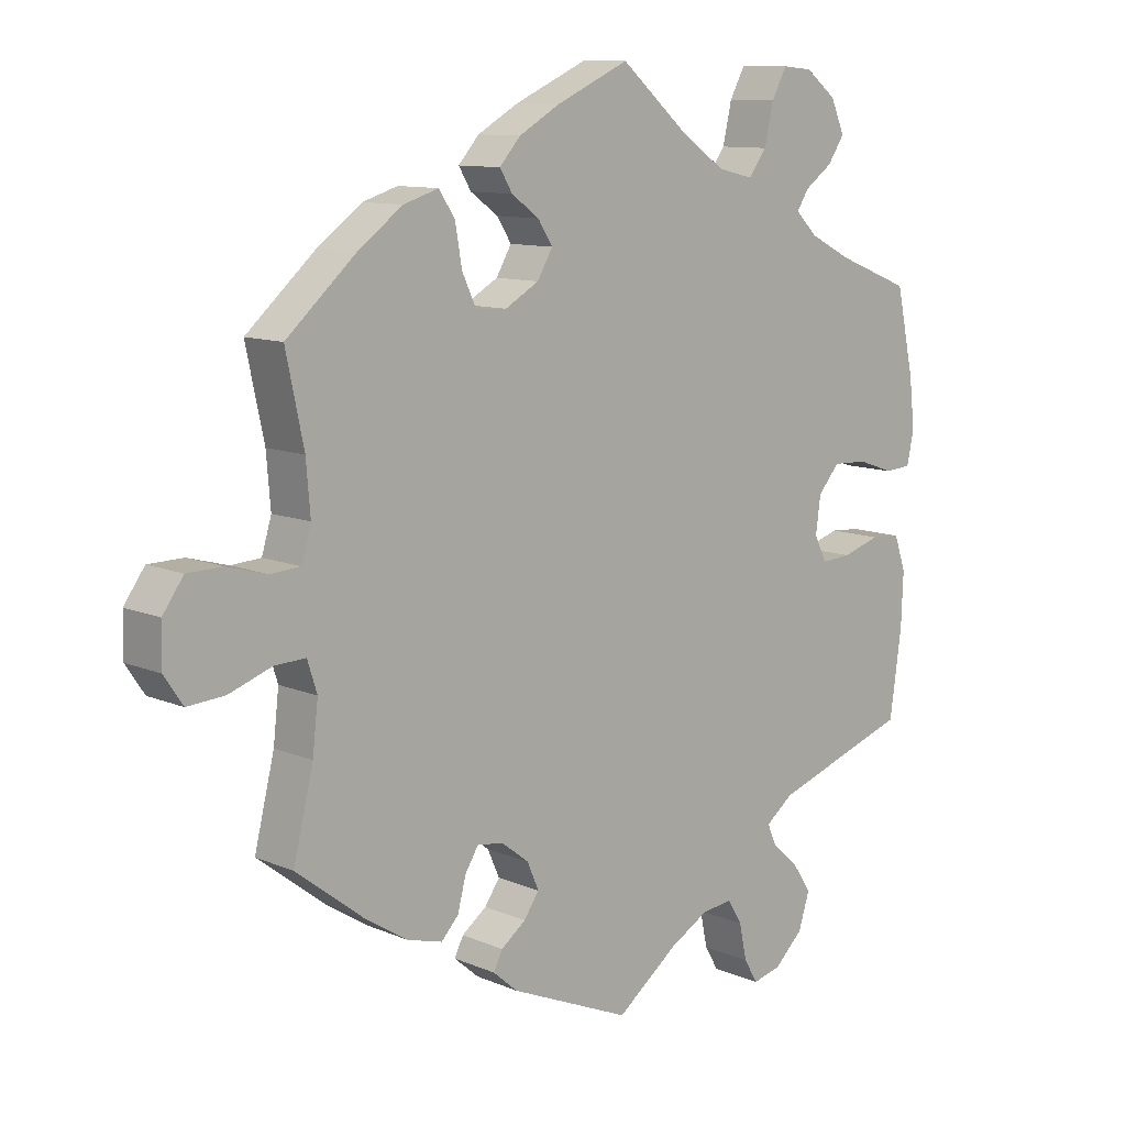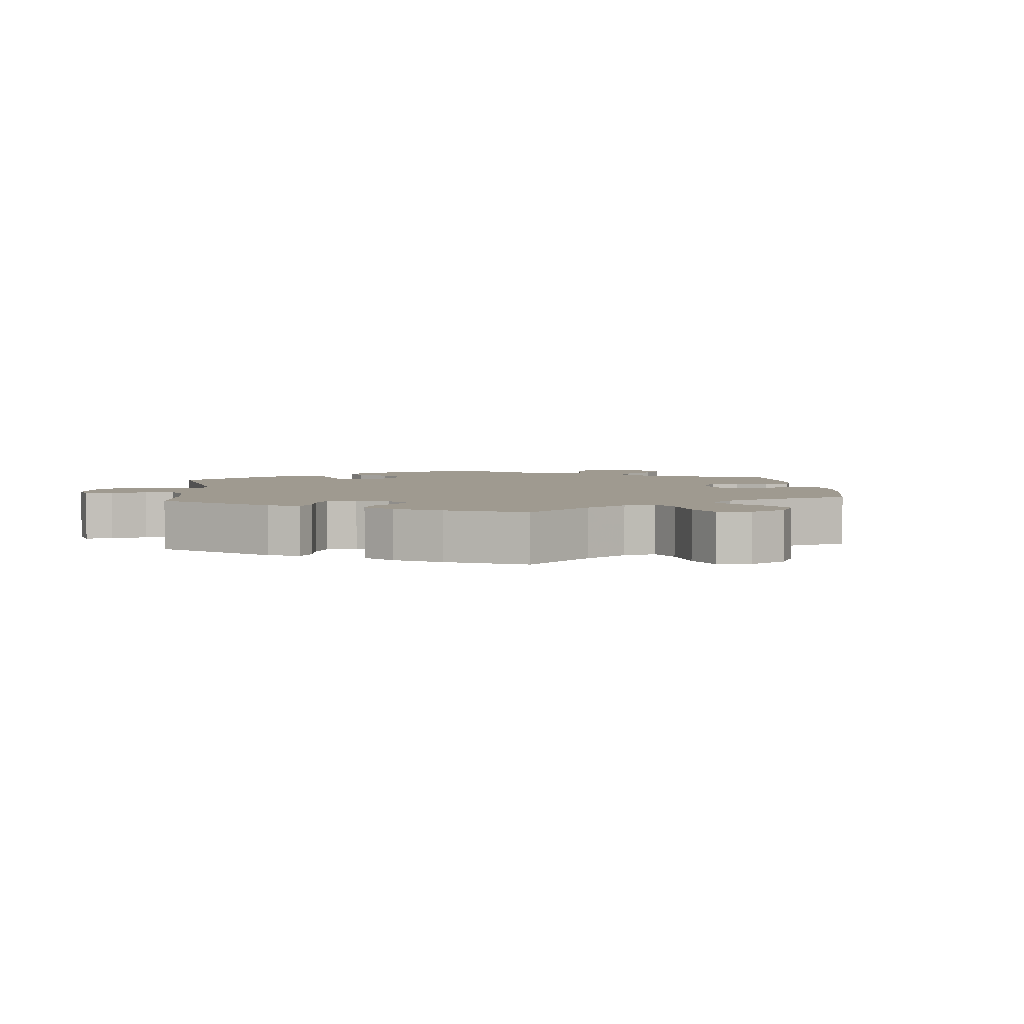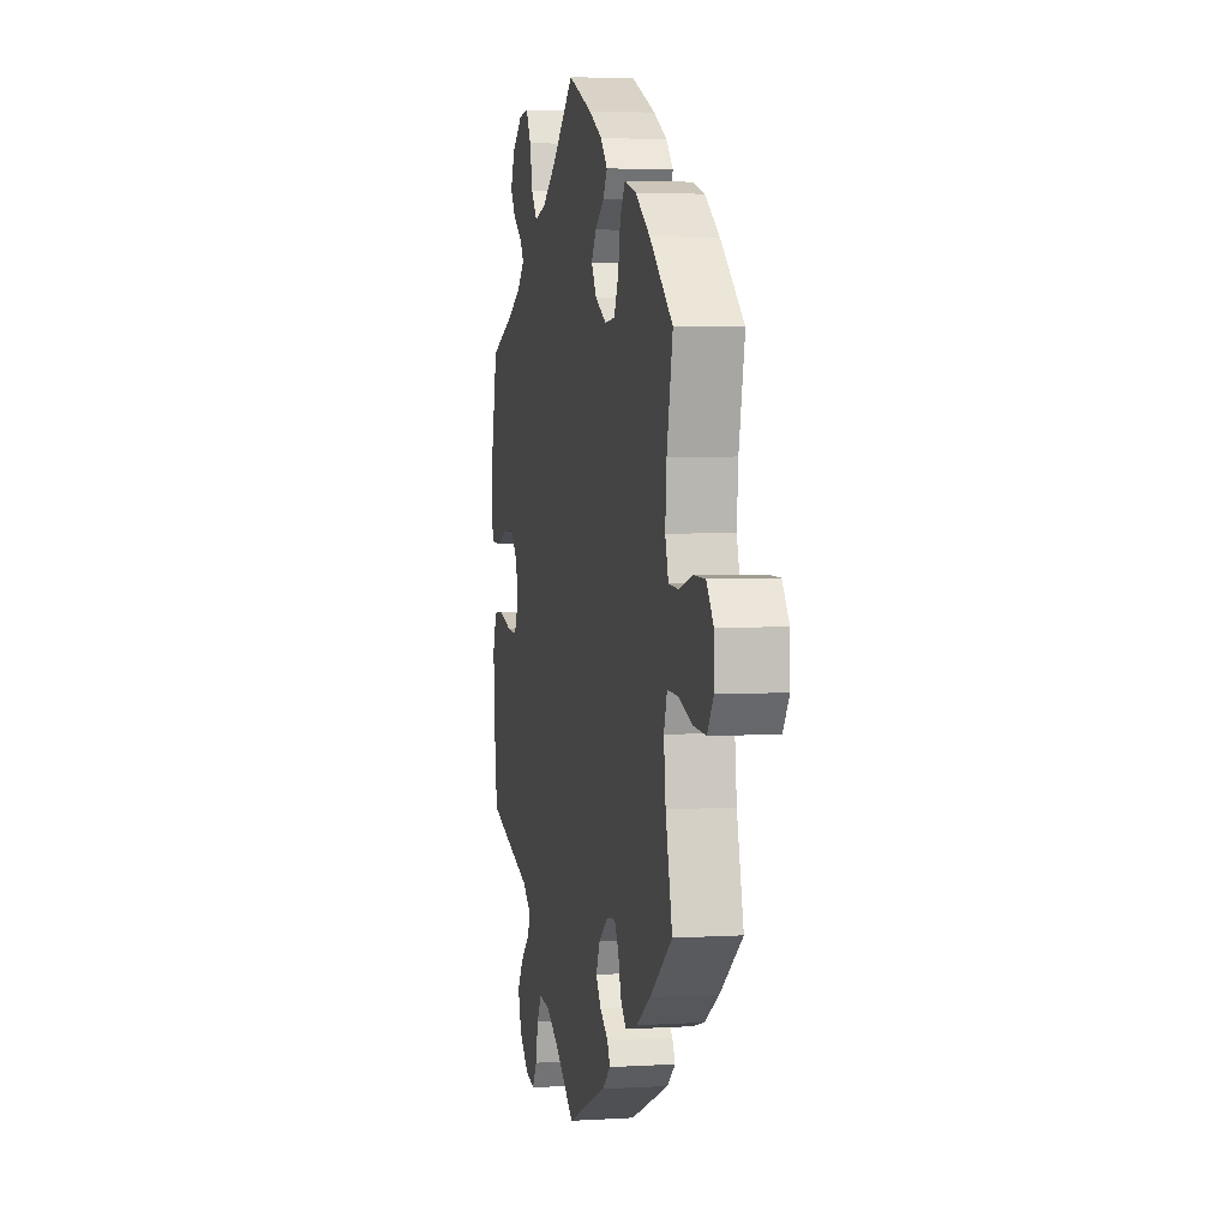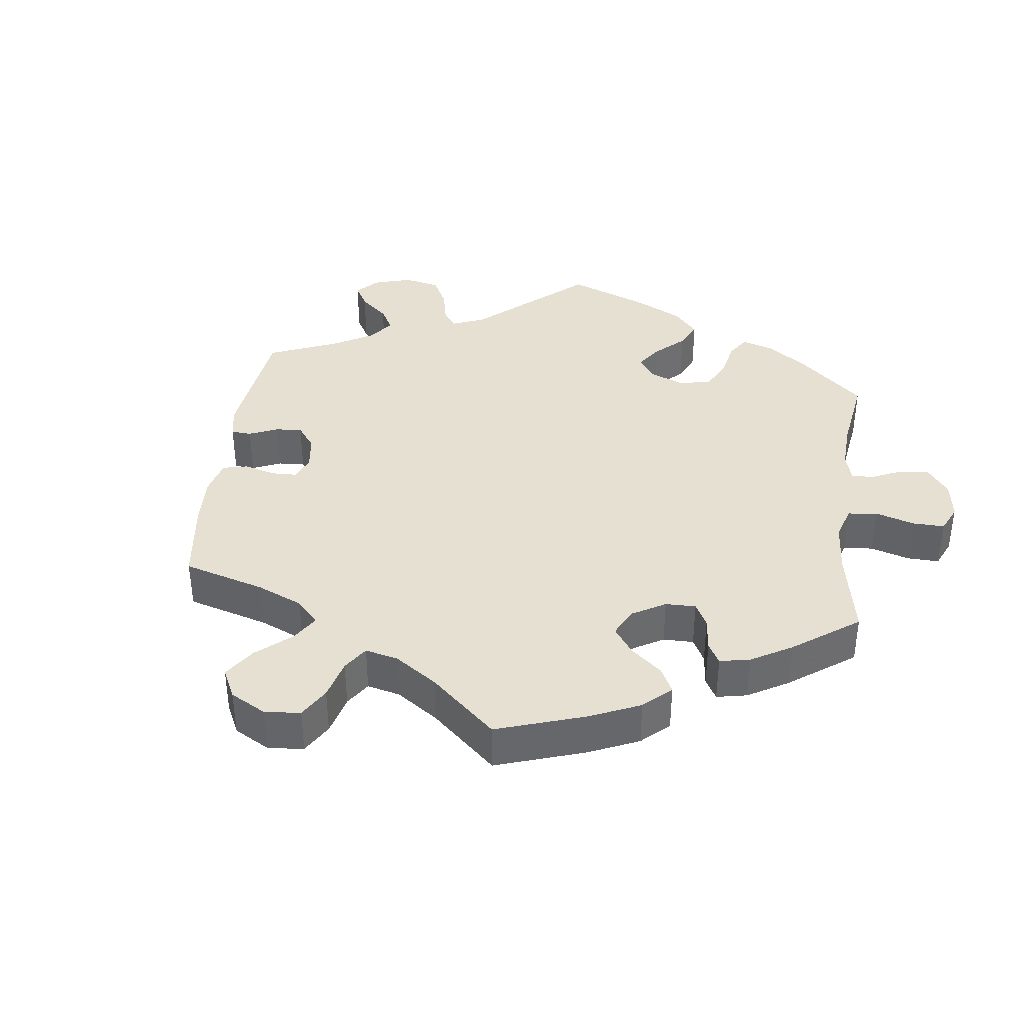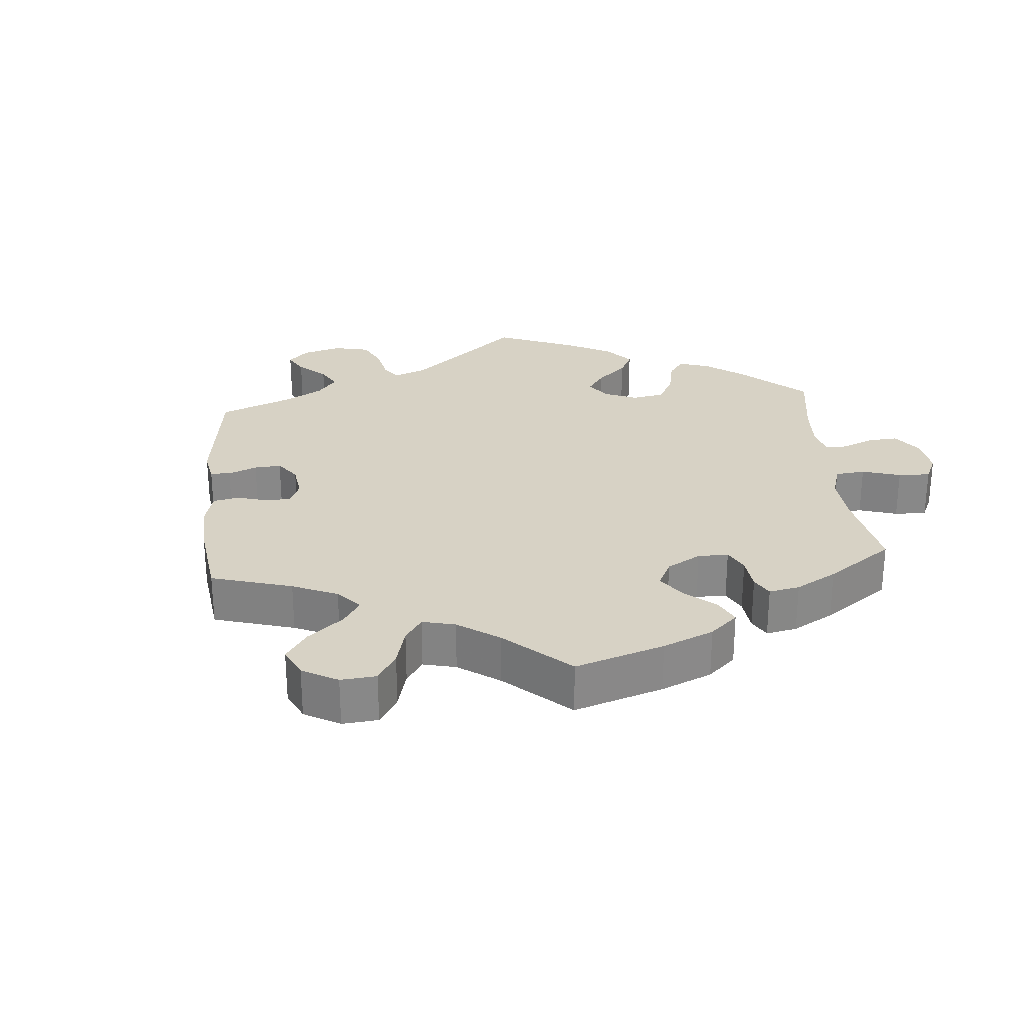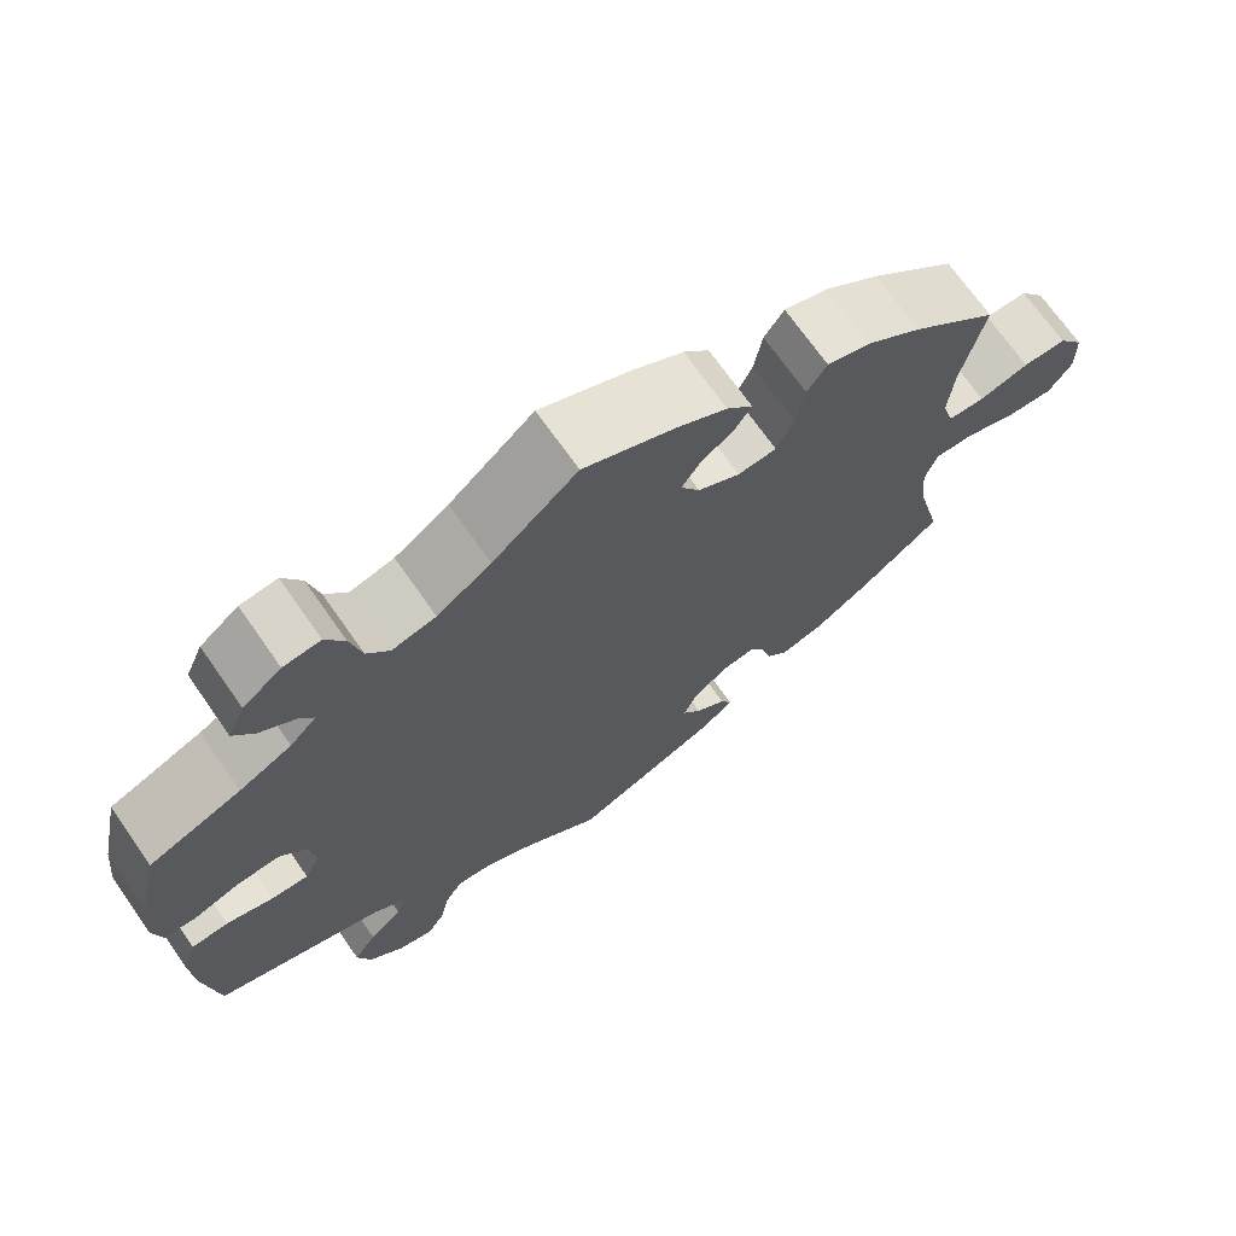
<metadata>
{"format":"obj","ext":"obj","renderer":"f3d","projection":"perspective","resolution":1024,"background":"white","views":[{"elev":10.6,"azim":-43.2,"up":"+Z"},{"elev":3.9,"azim":-125.5,"up":"+Y"},{"elev":3.5,"azim":-101.8,"up":"+Z"},{"elev":38.3,"azim":-52.7,"up":"+Y"},{"elev":27.5,"azim":-65.0,"up":"+Y"},{"elev":70.6,"azim":145.0,"up":"+Z"}]}
</metadata>
<code>
v -0.472 0.07 -0.169
v -0.464 0.07 -0.098
v -0.478 0.07 -0.054
v -0.523 0.07 -0.056
v -0.585 0.07 -0.078
v -0.639 0.07 -0.082
v -0.666 0.07 -0.042
v -0.665 0.07 0.017
v -0.635 0.07 0.059
v -0.584 0.07 0.06
v -0.526 0.07 0.044
v -0.483 0.07 0.047
v -0.469 0.07 0.094
v -0.475 0.07 0.167
v -0.501 0.07 0.289
v -0.4 0.07 0.379
v -0.336 0.07 0.426
v -0.285 0.07 0.442
v -0.262 0.07 0.407
v -0.252 0.07 0.35
v -0.232 0.07 0.307
v -0.187 0.07 0.304
v -0.138 0.07 0.332
v -0.116 0.07 0.37
v -0.137 0.07 0.403
v -0.177 0.07 0.432
v -0.195 0.07 0.462
v -0.165 0.07 0.496
v -0.106 0.07 0.53
v 0 0.07 0.578
v 0.099 0.07 0.493
v 0.162 0.07 0.45
v 0.213 0.07 0.438
v 0.239 0.07 0.473
v 0.252 0.07 0.53
v 0.274 0.07 0.571
v 0.317 0.07 0.567
v 0.362 0.07 0.532
v 0.382 0.07 0.486
v 0.358 0.07 0.45
v 0.318 0.07 0.421
v 0.301 0.07 0.394
v 0.332 0.07 0.363
v 0.393 0.07 0.332
v 0.5 0.07 0.29
v 0.526 0.07 0.17
v 0.534 0.07 0.099
v 0.524 0.07 0.052
v 0.486 0.07 0.049
v 0.433 0.07 0.067
v 0.383 0.07 0.069
v 0.352 0.07 0.033
v 0.345 0.07 -0.019
v 0.363 0.07 -0.056
v 0.406 0.07 -0.053
v 0.461 0.07 -0.036
v 0.504 0.07 -0.039
v 0.521 0.07 -0.088
v 0.518 0.07 -0.164
v 0.501 0.07 -0.288
v 0.303 0.07 -0.355
v 0.263 0.07 -0.386
v 0.276 0.07 -0.416
v 0.315 0.07 -0.451
v 0.342 0.07 -0.492
v 0.326 0.07 -0.543
v 0.284 0.07 -0.583
v 0.243 0.07 -0.593
v 0.223 0.07 -0.559
v 0.212 0.07 -0.507
v 0.191 0.07 -0.472
v 0.146 0.07 -0.478
v 0.09 0.07 -0.51
v 0.001 0.07 -0.578
v -0.174 0.07 -0.504
v -0.21 0.07 -0.473
v -0.197 0.07 -0.447
v -0.161 0.07 -0.42
v -0.139 0.07 -0.388
v -0.156 0.07 -0.349
v -0.196 0.07 -0.318
v -0.234 0.07 -0.313
v -0.253 0.07 -0.344
v -0.265 0.07 -0.39
v -0.29 0.07 -0.417
v -0.341 0.07 -0.403
v -0.404 0.07 -0.363
v -0.501 0.07 -0.288
v -0.472 0 -0.169
v -0.464 0 -0.098
v -0.478 0 -0.054
v -0.523 0 -0.056
v -0.585 0 -0.078
v -0.639 0 -0.082
v -0.666 0 -0.042
v -0.665 0 0.017
v -0.635 0 0.059
v -0.584 0 0.06
v -0.526 0 0.044
v -0.483 0 0.047
v -0.469 0 0.094
v -0.475 0 0.167
v -0.501 0 0.289
v -0.4 0 0.379
v -0.336 0 0.426
v -0.285 0 0.442
v -0.262 0 0.407
v -0.252 0 0.35
v -0.232 0 0.307
v -0.187 0 0.304
v -0.138 0 0.332
v -0.116 0 0.37
v -0.137 0 0.403
v -0.177 0 0.432
v -0.195 0 0.462
v -0.165 0 0.496
v -0.106 0 0.53
v 0 0 0.578
v 0.099 0 0.493
v 0.162 0 0.45
v 0.213 0 0.438
v 0.239 0 0.473
v 0.252 0 0.53
v 0.274 0 0.571
v 0.317 0 0.567
v 0.362 0 0.532
v 0.382 0 0.486
v 0.358 0 0.45
v 0.318 0 0.421
v 0.301 0 0.394
v 0.332 0 0.363
v 0.393 0 0.332
v 0.5 0 0.29
v 0.526 0 0.17
v 0.534 0 0.099
v 0.524 0 0.052
v 0.486 0 0.049
v 0.433 0 0.067
v 0.383 0 0.069
v 0.352 0 0.033
v 0.345 0 -0.019
v 0.363 0 -0.056
v 0.406 0 -0.053
v 0.461 0 -0.036
v 0.504 0 -0.039
v 0.521 0 -0.088
v 0.518 0 -0.164
v 0.501 0 -0.288
v 0.303 0 -0.355
v 0.263 0 -0.386
v 0.276 0 -0.416
v 0.315 0 -0.451
v 0.342 0 -0.492
v 0.326 0 -0.543
v 0.284 0 -0.583
v 0.243 0 -0.593
v 0.223 0 -0.559
v 0.212 0 -0.507
v 0.191 0 -0.472
v 0.146 0 -0.478
v 0.09 0 -0.51
v 0.001 0 -0.578
v -0.174 0 -0.504
v -0.21 0 -0.473
v -0.197 0 -0.447
v -0.161 0 -0.42
v -0.139 0 -0.388
v -0.156 0 -0.349
v -0.196 0 -0.318
v -0.234 0 -0.313
v -0.253 0 -0.344
v -0.265 0 -0.39
v -0.29 0 -0.417
v -0.341 0 -0.403
v -0.404 0 -0.363
v -0.501 0 -0.288
f 87 88 1
f 86 87 1 2
f 83 84 85 86
f 82 83 86 2
f 81 82 2 3
f 80 81 3
f 75 76 77 78
f 73 74 75 78
f 72 73 78 79
f 71 72 79 80
f 67 68 69 70
f 67 70 71
f 66 67 71
f 63 64 65 66
f 62 63 66 71
f 58 59 60 61
f 58 61 62
f 55 56 57 58
f 54 55 58 62
f 53 54 62 71
f 47 48 49 50
f 47 50 51
f 44 45 46 47
f 43 44 47 51
f 42 43 51 52
f 38 39 40 41
f 38 41 42
f 37 38 42
f 34 35 36 37
f 33 34 37 42
f 32 33 42 52
f 28 29 30 31
f 25 26 27 28
f 24 25 28 31
f 23 24 31 32
f 17 18 19 20
f 17 20 21
f 14 15 16 17
f 13 14 17 21
f 12 13 21 22
f 8 9 10 11
f 8 11 12
f 7 8 12
f 4 5 6 7
f 3 4 7 12
f 52 53 71 80
f 23 32 52 80
f 22 23 80
f 3 12 22 80
f 89 176 175
f 90 89 175 174
f 174 173 172 171
f 90 174 171 170
f 91 90 170 169
f 91 169 168
f 166 165 164 163
f 166 163 162 161
f 167 166 161 160
f 168 167 160 159
f 158 157 156 155
f 159 158 155
f 159 155 154
f 154 153 152 151
f 159 154 151 150
f 149 148 147 146
f 150 149 146
f 146 145 144 143
f 150 146 143 142
f 159 150 142 141
f 138 137 136 135
f 139 138 135
f 135 134 133 132
f 139 135 132 131
f 140 139 131 130
f 129 128 127 126
f 130 129 126
f 130 126 125
f 125 124 123 122
f 130 125 122 121
f 140 130 121 120
f 119 118 117 116
f 116 115 114 113
f 119 116 113 112
f 120 119 112 111
f 108 107 106 105
f 109 108 105
f 105 104 103 102
f 109 105 102 101
f 110 109 101 100
f 99 98 97 96
f 100 99 96
f 100 96 95
f 95 94 93 92
f 100 95 92 91
f 168 159 141 140
f 168 140 120 111
f 168 111 110
f 168 110 100 91
f 1 89 90 2
f 2 90 91 3
f 3 91 92 4
f 4 92 93 5
f 5 93 94 6
f 6 94 95 7
f 7 95 96 8
f 8 96 97 9
f 9 97 98 10
f 10 98 99 11
f 11 99 100 12
f 12 100 101 13
f 13 101 102 14
f 14 102 103 15
f 15 103 104 16
f 16 104 105 17
f 17 105 106 18
f 18 106 107 19
f 19 107 108 20
f 20 108 109 21
f 21 109 110 22
f 22 110 111 23
f 23 111 112 24
f 24 112 113 25
f 25 113 114 26
f 26 114 115 27
f 27 115 116 28
f 28 116 117 29
f 29 117 118 30
f 30 118 119 31
f 31 119 120 32
f 32 120 121 33
f 33 121 122 34
f 34 122 123 35
f 35 123 124 36
f 36 124 125 37
f 37 125 126 38
f 38 126 127 39
f 39 127 128 40
f 40 128 129 41
f 41 129 130 42
f 42 130 131 43
f 43 131 132 44
f 44 132 133 45
f 45 133 134 46
f 46 134 135 47
f 47 135 136 48
f 48 136 137 49
f 49 137 138 50
f 50 138 139 51
f 51 139 140 52
f 52 140 141 53
f 53 141 142 54
f 54 142 143 55
f 55 143 144 56
f 56 144 145 57
f 57 145 146 58
f 58 146 147 59
f 59 147 148 60
f 60 148 149 61
f 61 149 150 62
f 62 150 151 63
f 63 151 152 64
f 64 152 153 65
f 65 153 154 66
f 66 154 155 67
f 67 155 156 68
f 68 156 157 69
f 69 157 158 70
f 70 158 159 71
f 71 159 160 72
f 72 160 161 73
f 73 161 162 74
f 74 162 163 75
f 75 163 164 76
f 76 164 165 77
f 77 165 166 78
f 78 166 167 79
f 79 167 168 80
f 80 168 169 81
f 81 169 170 82
f 82 170 171 83
f 83 171 172 84
f 84 172 173 85
f 85 173 174 86
f 86 174 175 87
f 87 175 176 88
f 88 176 89 1

</code>
